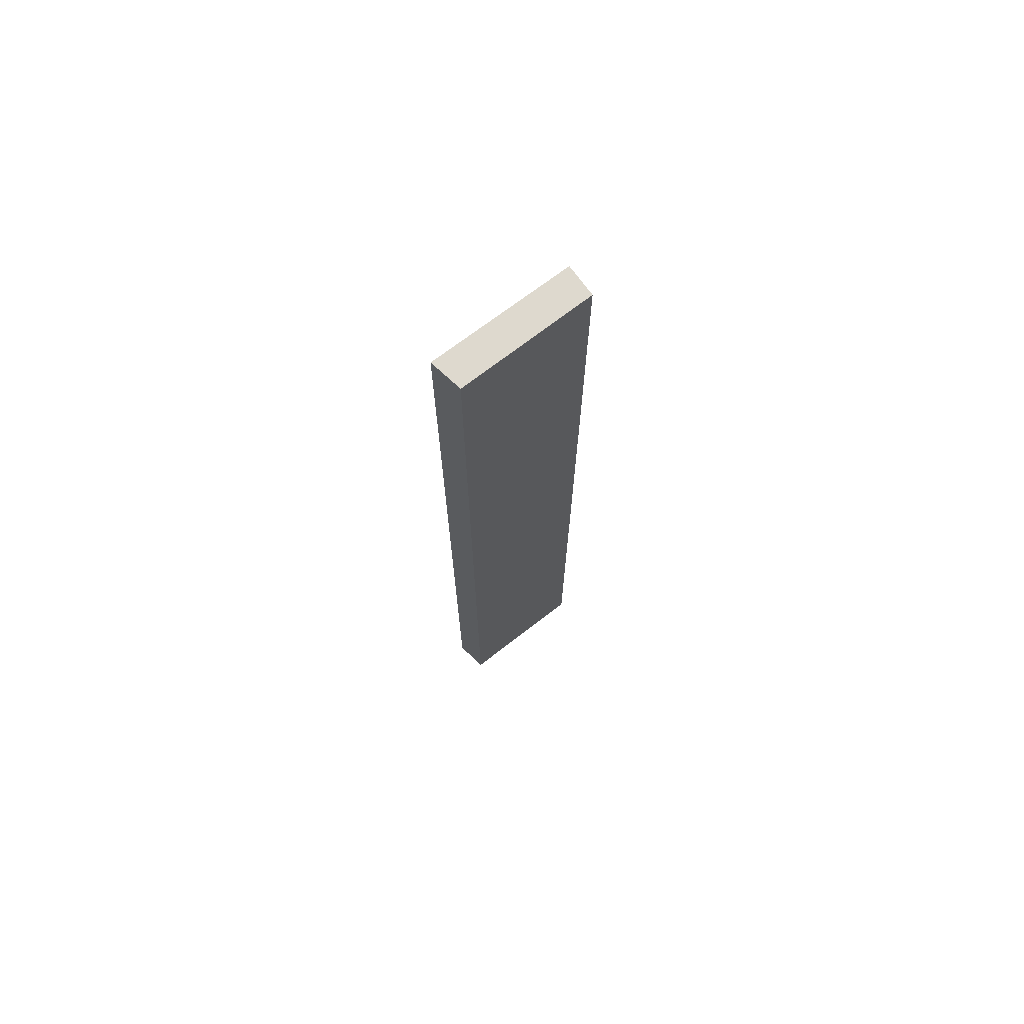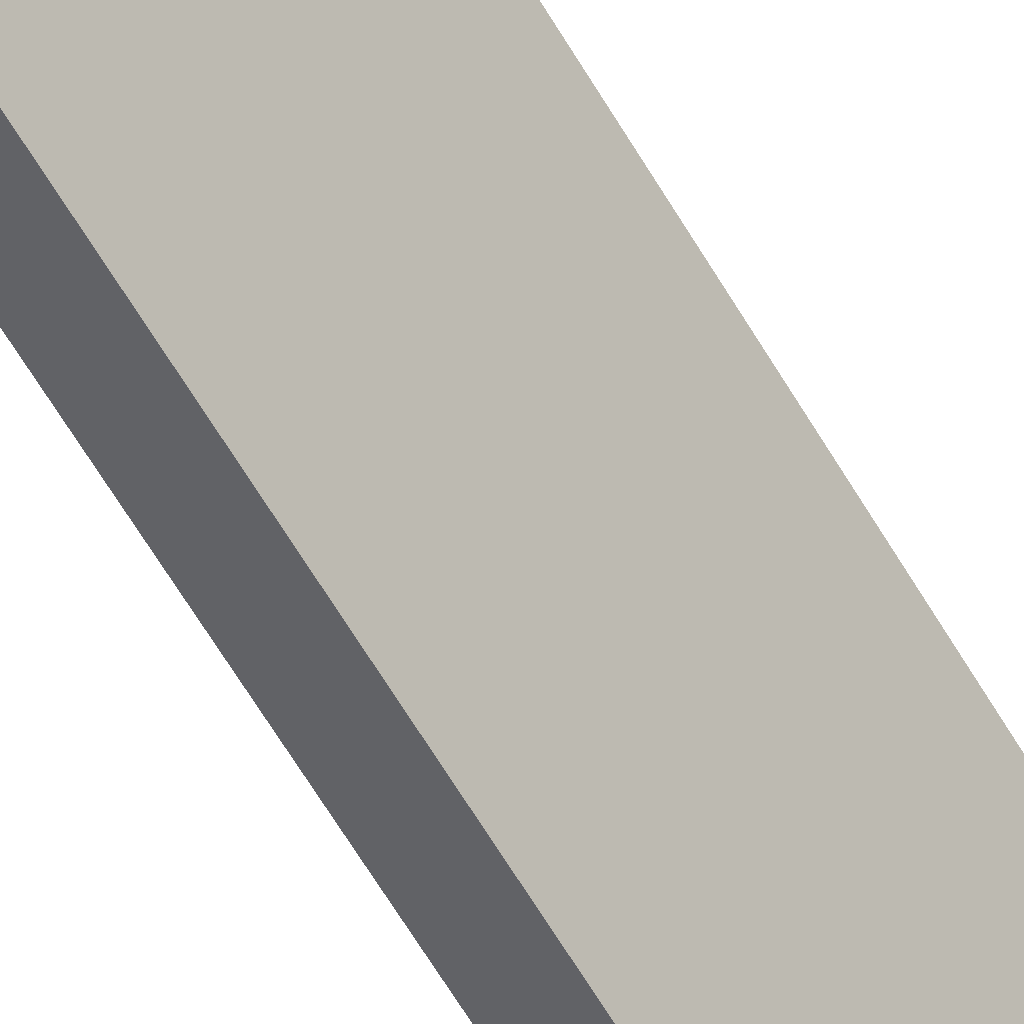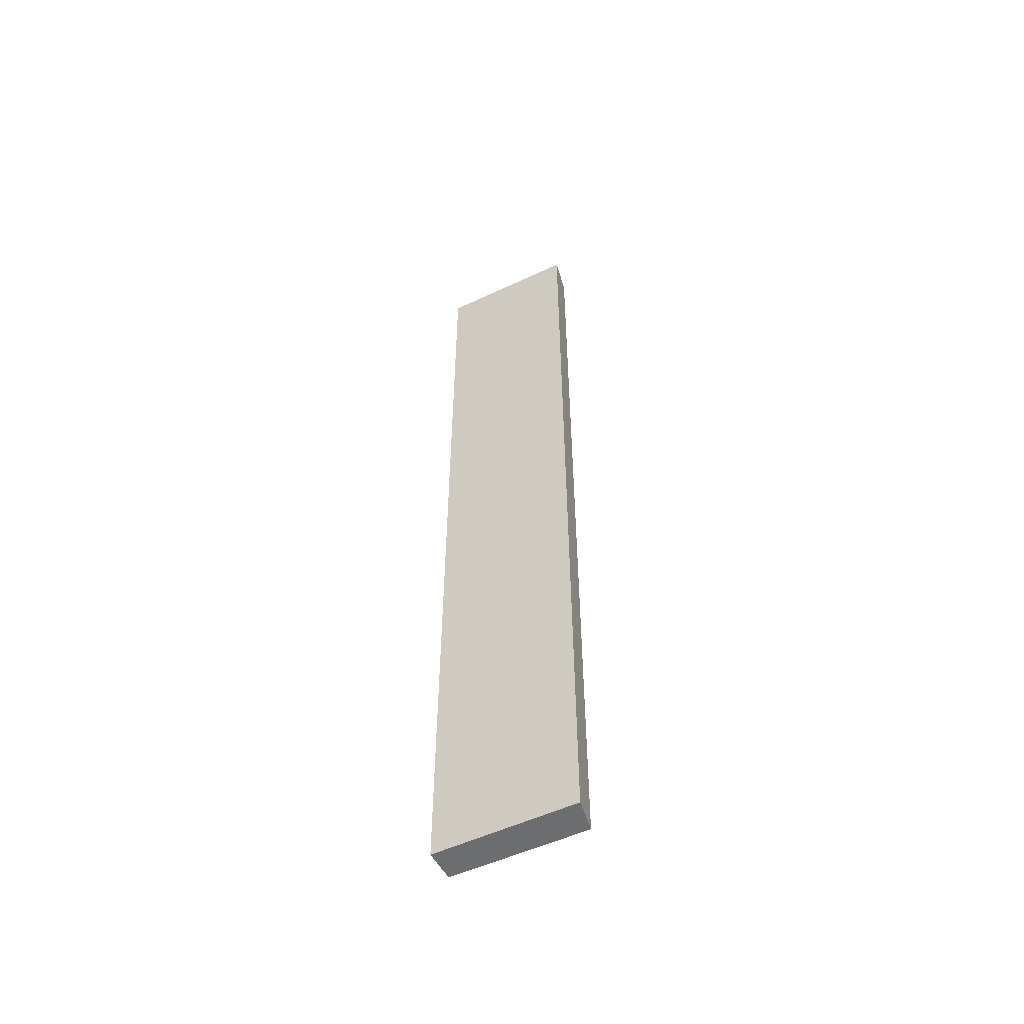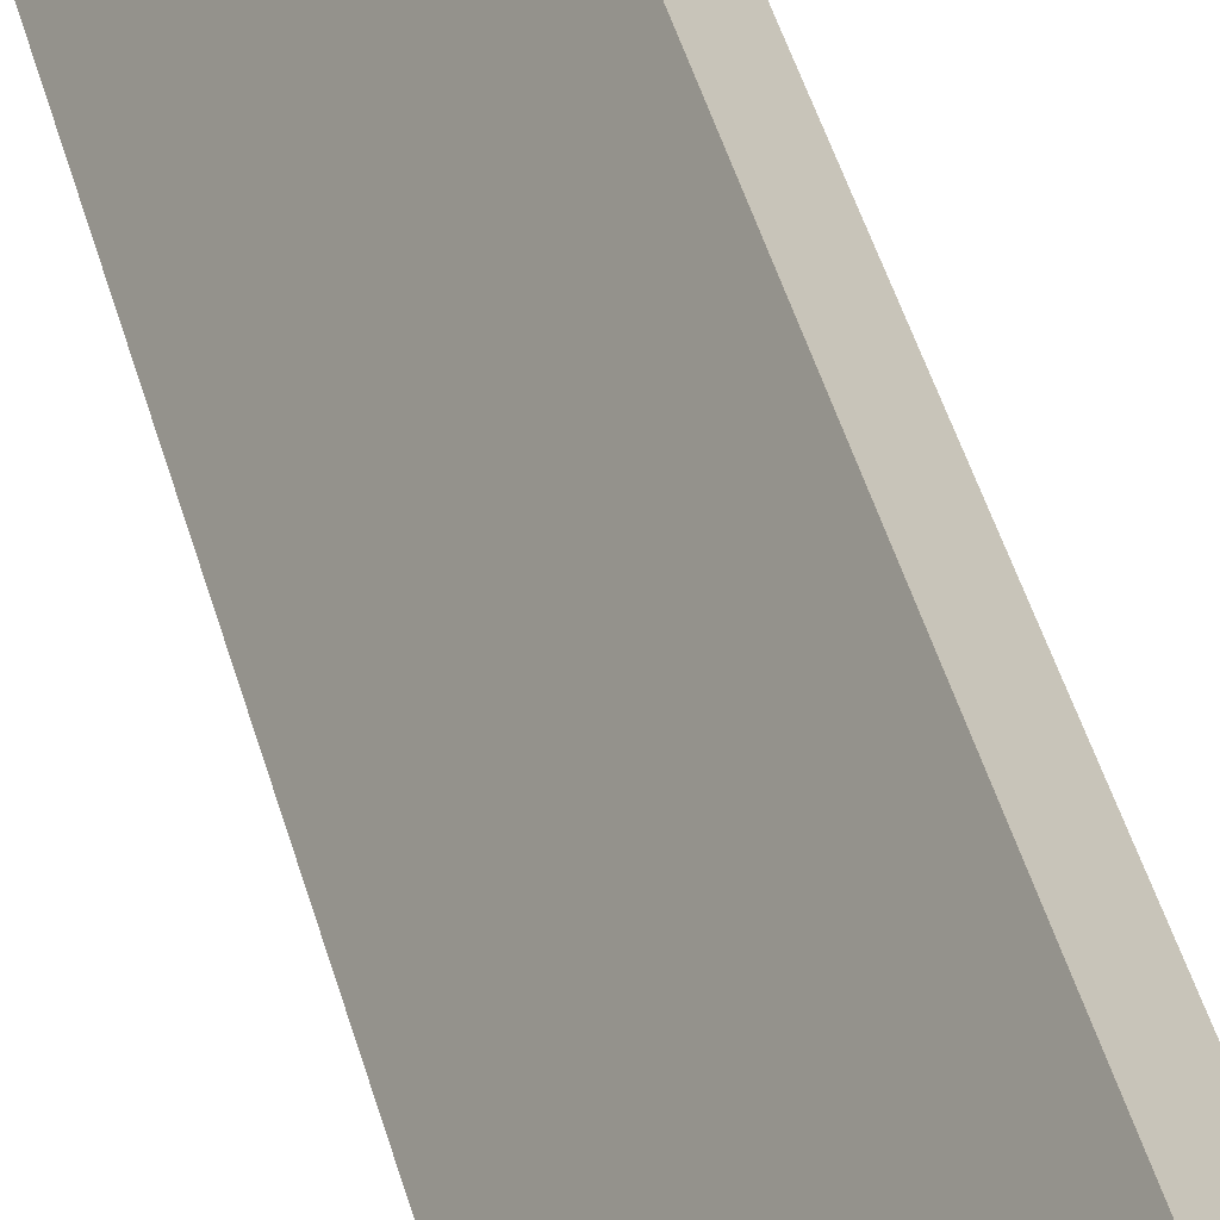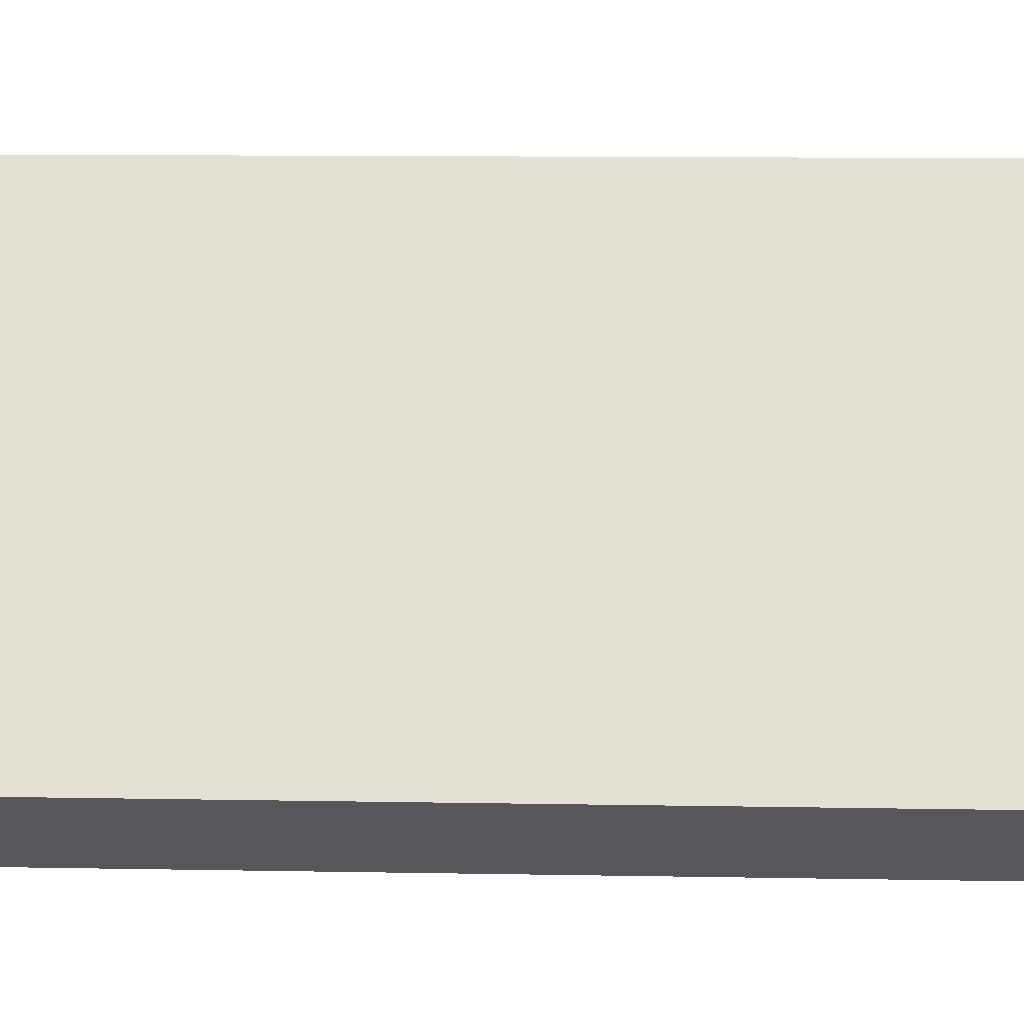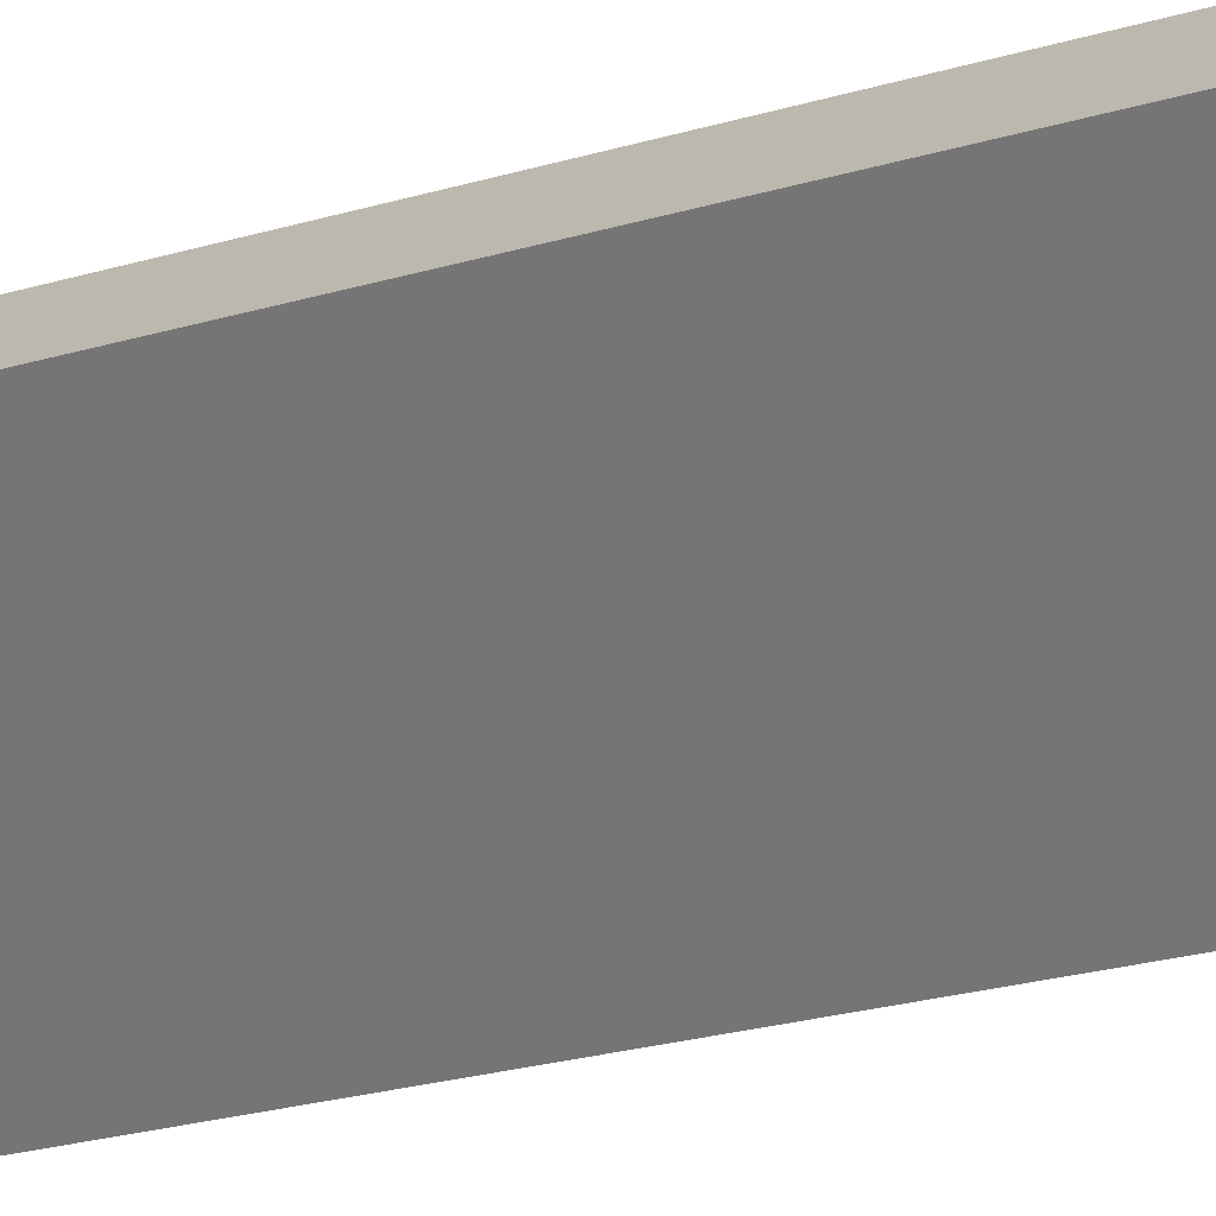
<metadata>
{"format":"obj","ext":"obj","renderer":"f3d","projection":"perspective","resolution":1024,"background":"white","views":[{"elev":71.5,"azim":84.6,"up":"+Y"},{"elev":-65.6,"azim":31.0,"up":"+Z"},{"elev":-53.9,"azim":-31.5,"up":"+Y"},{"elev":34.1,"azim":-12.0,"up":"+Z"},{"elev":3.6,"azim":-82.1,"up":"+Z"},{"elev":-13.1,"azim":131.8,"up":"+Z"}]}
</metadata>
<code>
v  1.127 14.21 1.806
v  0.416 14.21 -0.244
v  0 14.21 8.701e-16
v  1.505 14.21 1.473
v  0.416 1.494e-17 -0.244
v  0 0 0
v  1.127 -1.106e-16 1.806
v  1.505 -9.02e-17 1.473
g defaultobject
f 1 2 3
f 2 1 4
f 5 3 2
f 3 5 6
f 6 1 3
f 1 6 7
f 7 4 1
f 4 7 8
f 8 2 4
f 2 8 5
f 5 7 6
f 7 5 8

</code>
